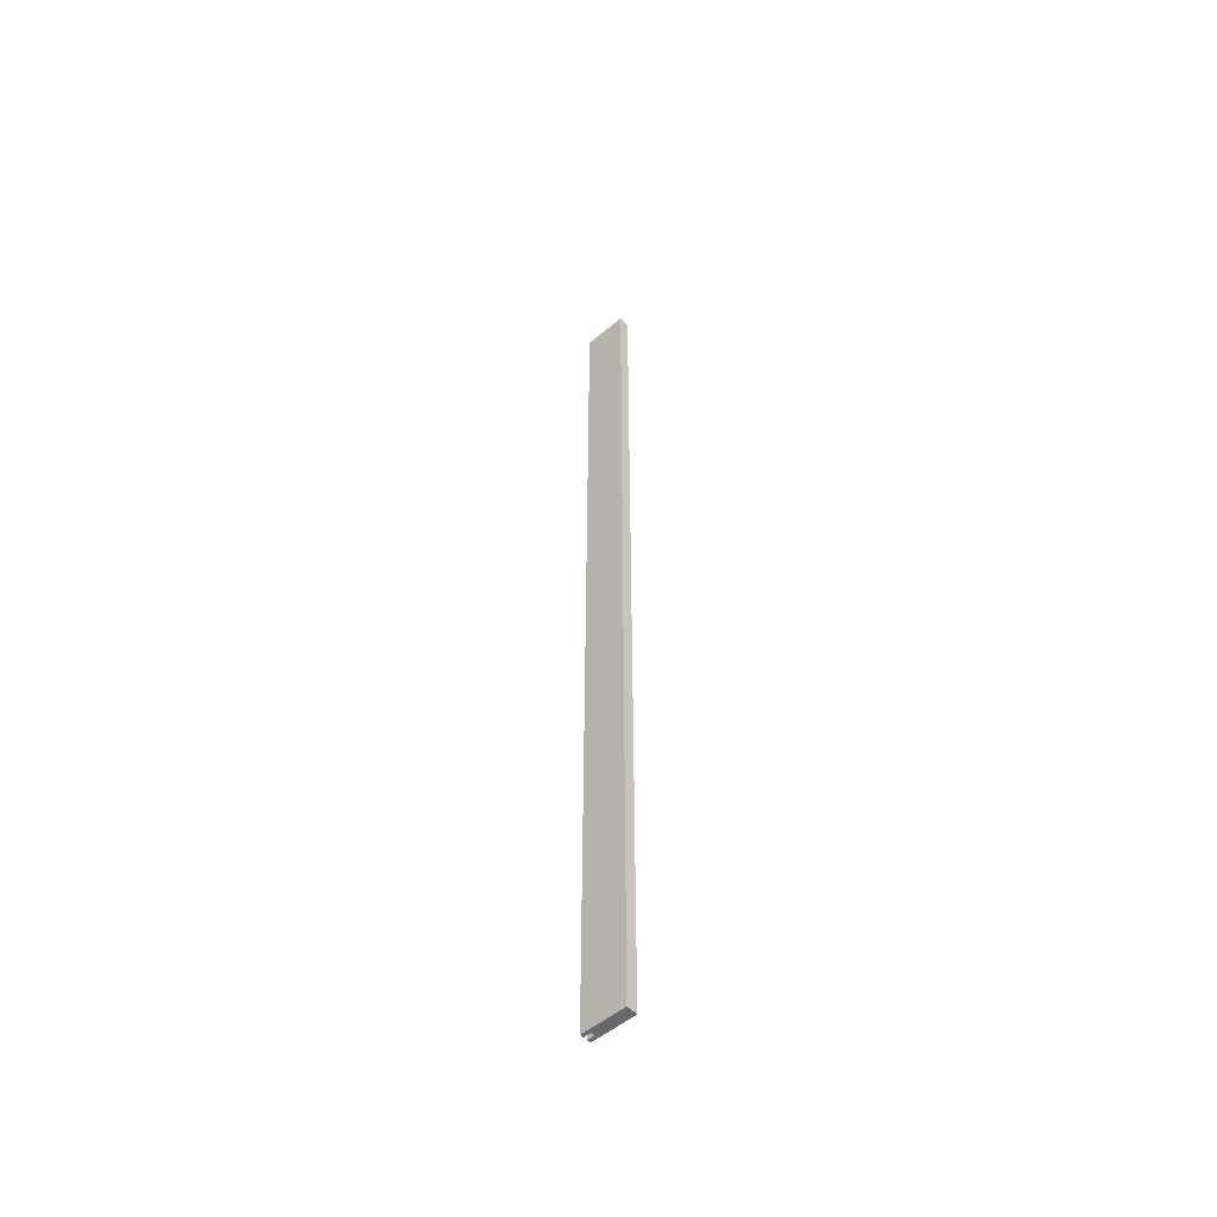
<metadata>
{"format":"obj","ext":"obj","renderer":"f3d","projection":"perspective","resolution":1024,"background":"white","views":[{"elev":-52.6,"azim":42.1,"up":"+Y"}]}
</metadata>
<code>
o stile1/stile/mesh62/mesh62-geometry#mesh62-geometry
v -0.3837 -0.2353 0.1158
v -0.3837 -0.4119 0.1121
v -0.3837 -0.4119 0.1158
v -0.3837 -0.2353 0.1121
v -0.3763 -0.4119 0.1158
v -0.3763 -0.2353 0.1158
v -0.3396 -0.4119 0.1121
v -0.3396 -0.4119 0.1232
v -0.3763 -0.2353 0.1121
v -0.3763 -0.4119 0.1195
v -0.3763 0.5079 0.1158
v -0.3763 0.5079 0.1121
v -0.3396 0.5447 0.1232
v -0.3837 -0.4119 0.1232
v -0.3763 0.5447 0.1195
v -0.3763 0.5447 0.1158
v -0.3396 0.5447 0.1121
v -0.3837 -0.4119 0.1195
v -0.3837 0.5447 0.1195
v -0.3837 0.5447 0.1158
v -0.3837 0.5079 0.1158
v -0.3837 0.5447 0.1121
v -0.3837 0.5447 0.1232
v -0.3837 0.5079 0.1121
f 1 2 3
f 2 1 4
f 2 5 3
f 5 1 3
f 6 4 1
f 4 7 2
f 2 8 5
f 1 5 6
f 4 6 9
f 9 7 4
f 8 2 7
f 5 8 10
f 5 11 6
f 6 12 9
f 12 7 9
f 7 13 8
f 14 10 8
f 15 5 10
f 5 16 11
f 6 11 12
f 12 17 7
f 13 7 17
f 13 14 8
f 10 14 18
f 5 15 16
f 10 19 15
f 21 12 11
f 17 12 22
f 22 13 17
f 14 13 23
f 23 18 14
f 19 10 18
f 15 13 16
f 23 15 19
f 16 22 20
f 12 21 24
f 24 22 12
f 13 22 16
f 13 15 23
f 18 23 19
f 20 24 21
f 24 20 22
f 3 2 1
f 4 1 2
f 3 5 2
f 3 1 5
f 1 4 6
f 2 7 4
f 5 8 2
f 6 5 1
f 9 6 4
f 4 7 9
f 7 2 8
f 10 8 5
f 6 11 5
f 9 12 6
f 9 7 12
f 8 13 7
f 8 10 14
f 10 5 15
f 11 16 5
f 12 11 6
f 7 17 12
f 17 7 13
f 8 14 13
f 18 14 10
f 16 15 5
f 15 19 10
f 20 11 16
f 16 11 20
f 11 12 21
f 22 12 17
f 17 13 22
f 23 13 14
f 14 18 23
f 18 10 19
f 16 13 15
f 19 15 23
f 11 20 21
f 21 20 11
f 20 22 16
f 24 21 12
f 12 22 24
f 16 22 13
f 23 15 13
f 19 23 18
f 21 24 20
f 22 20 24

</code>
